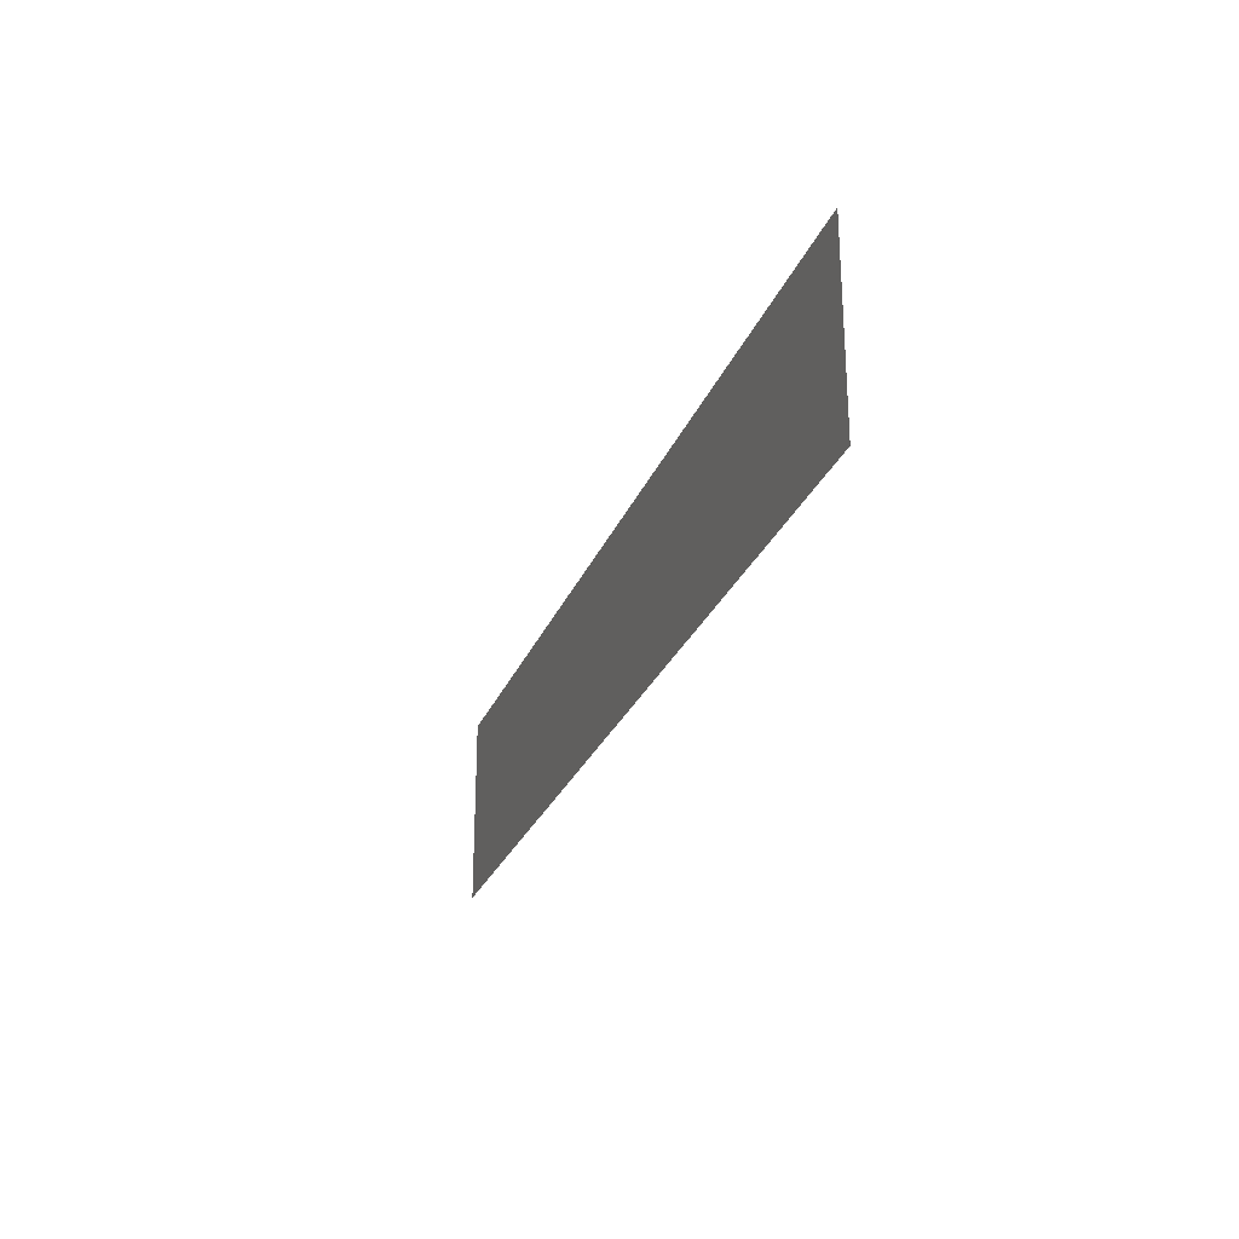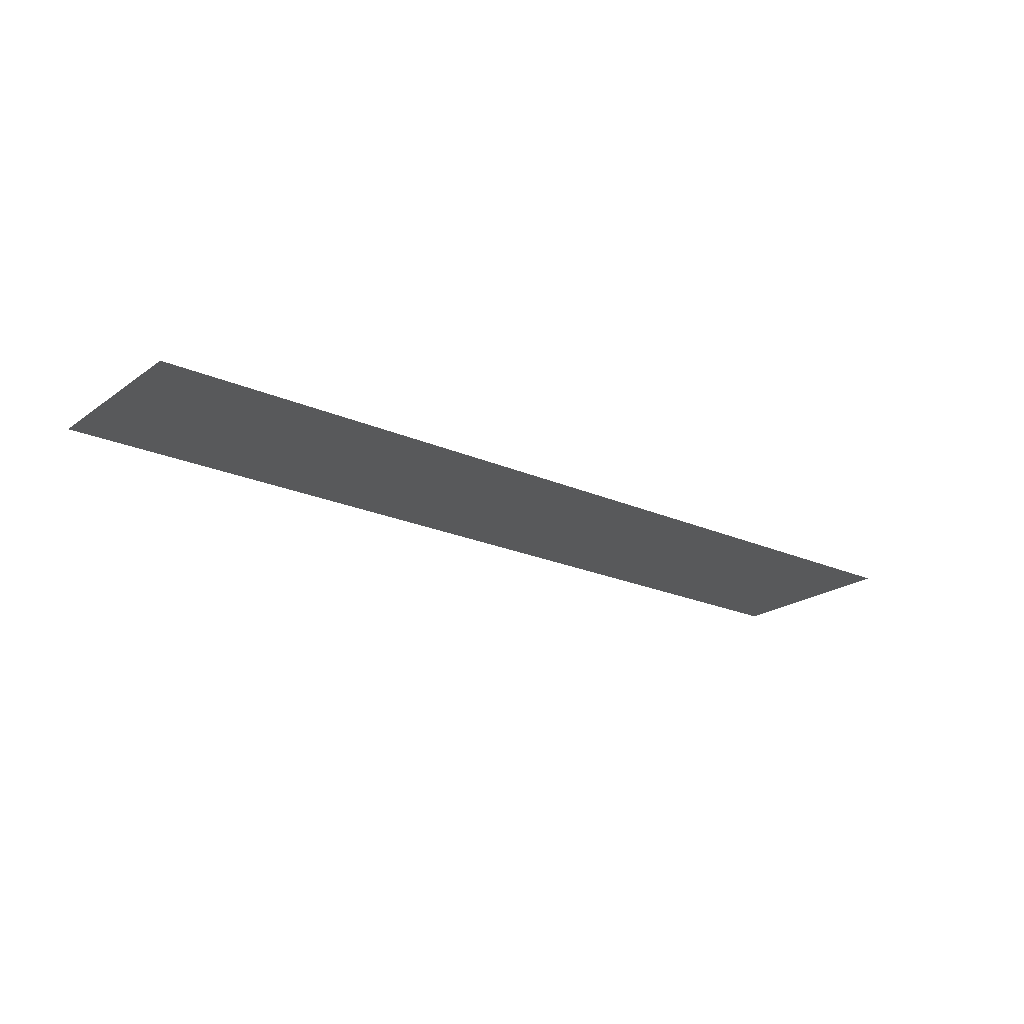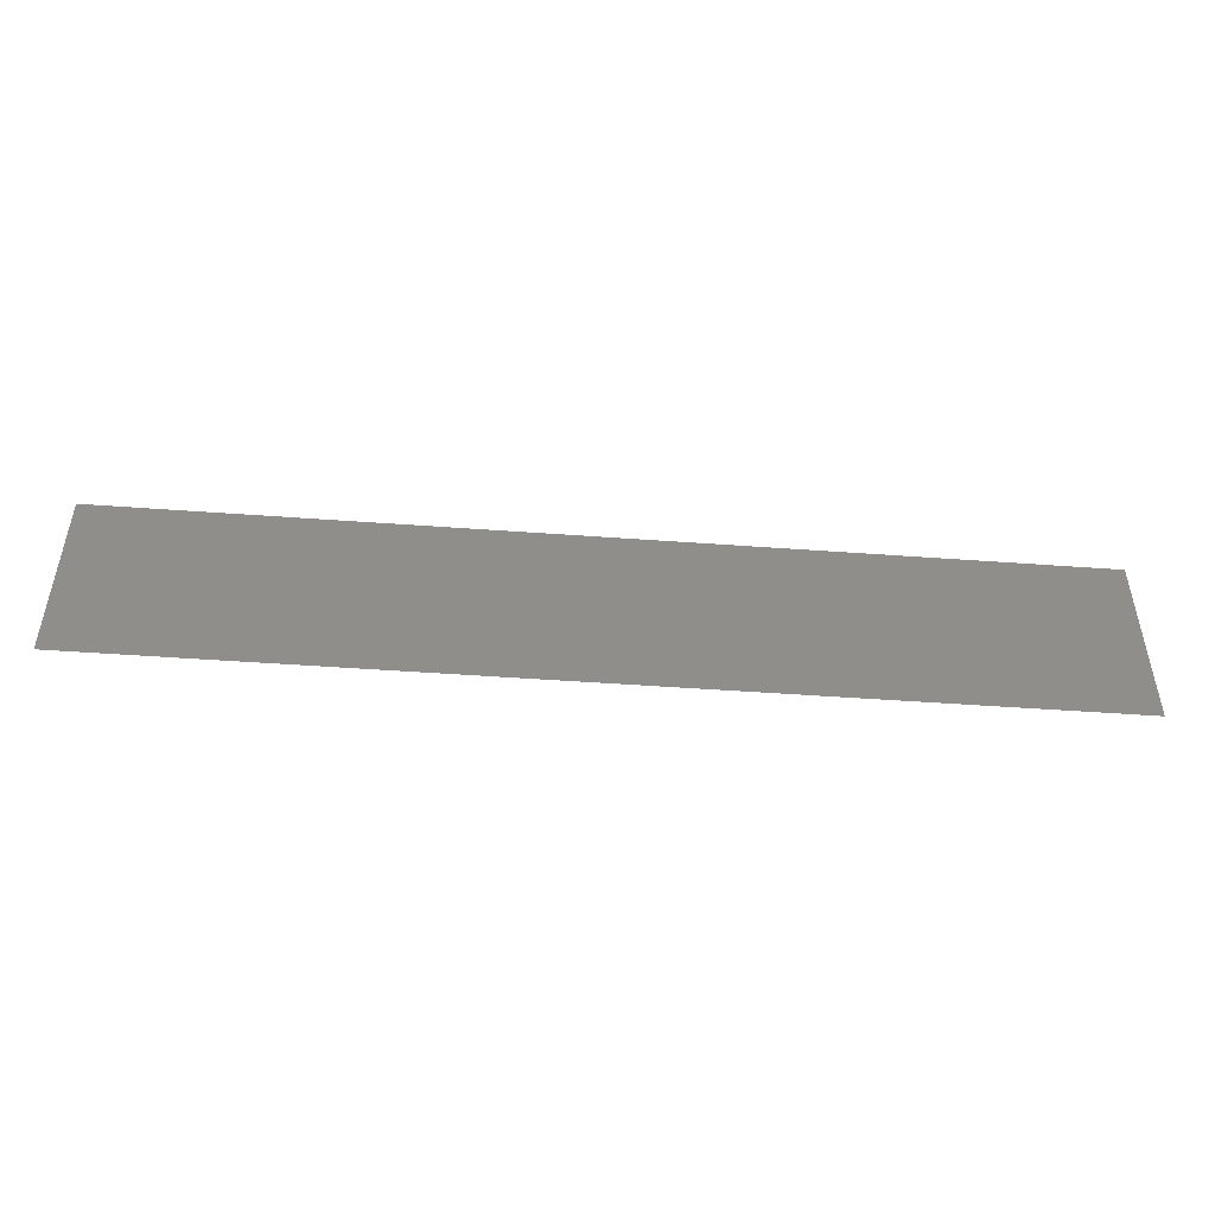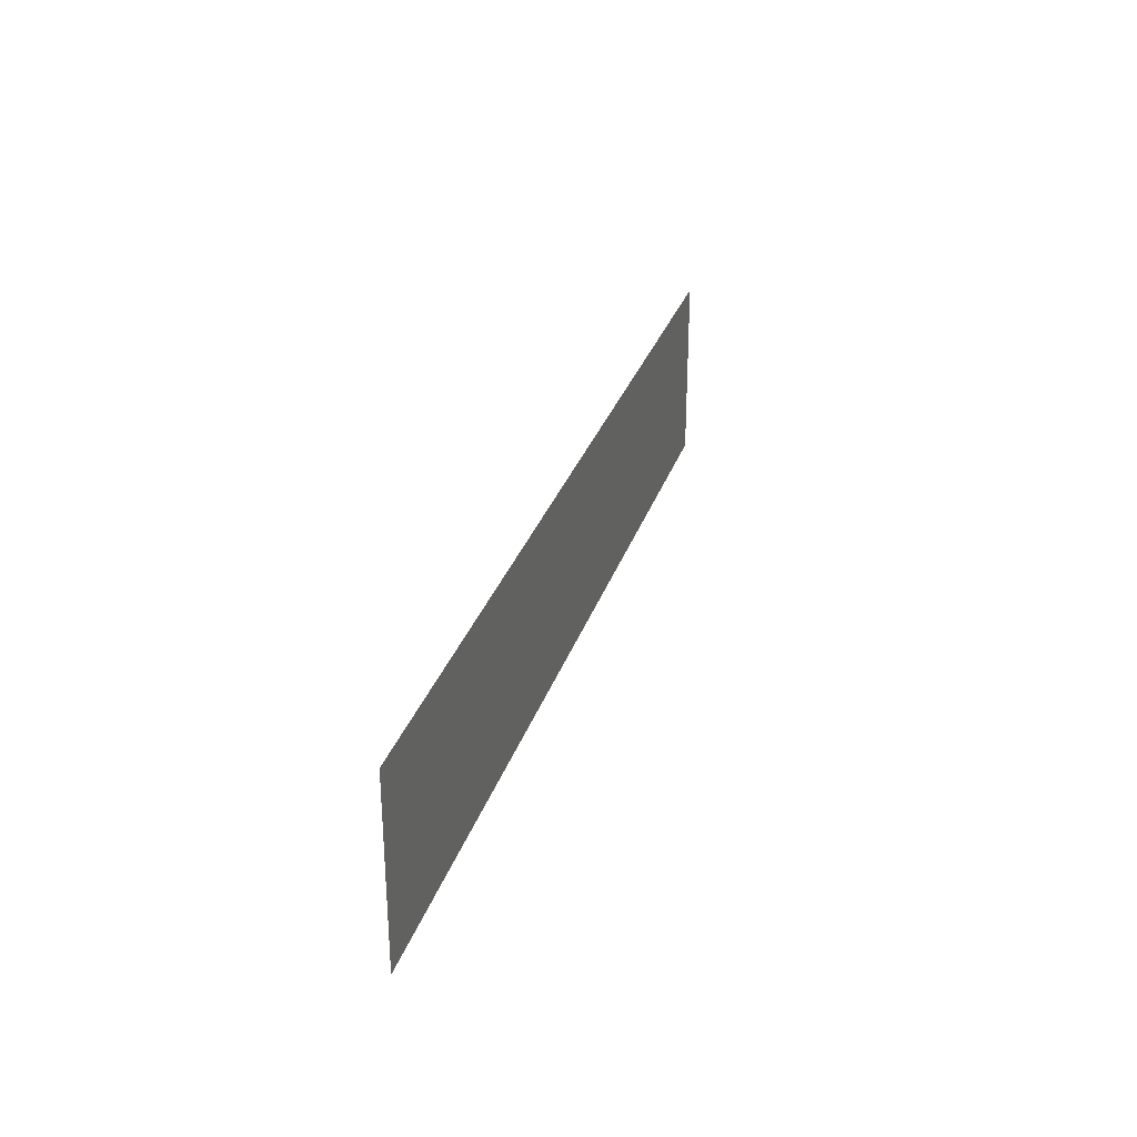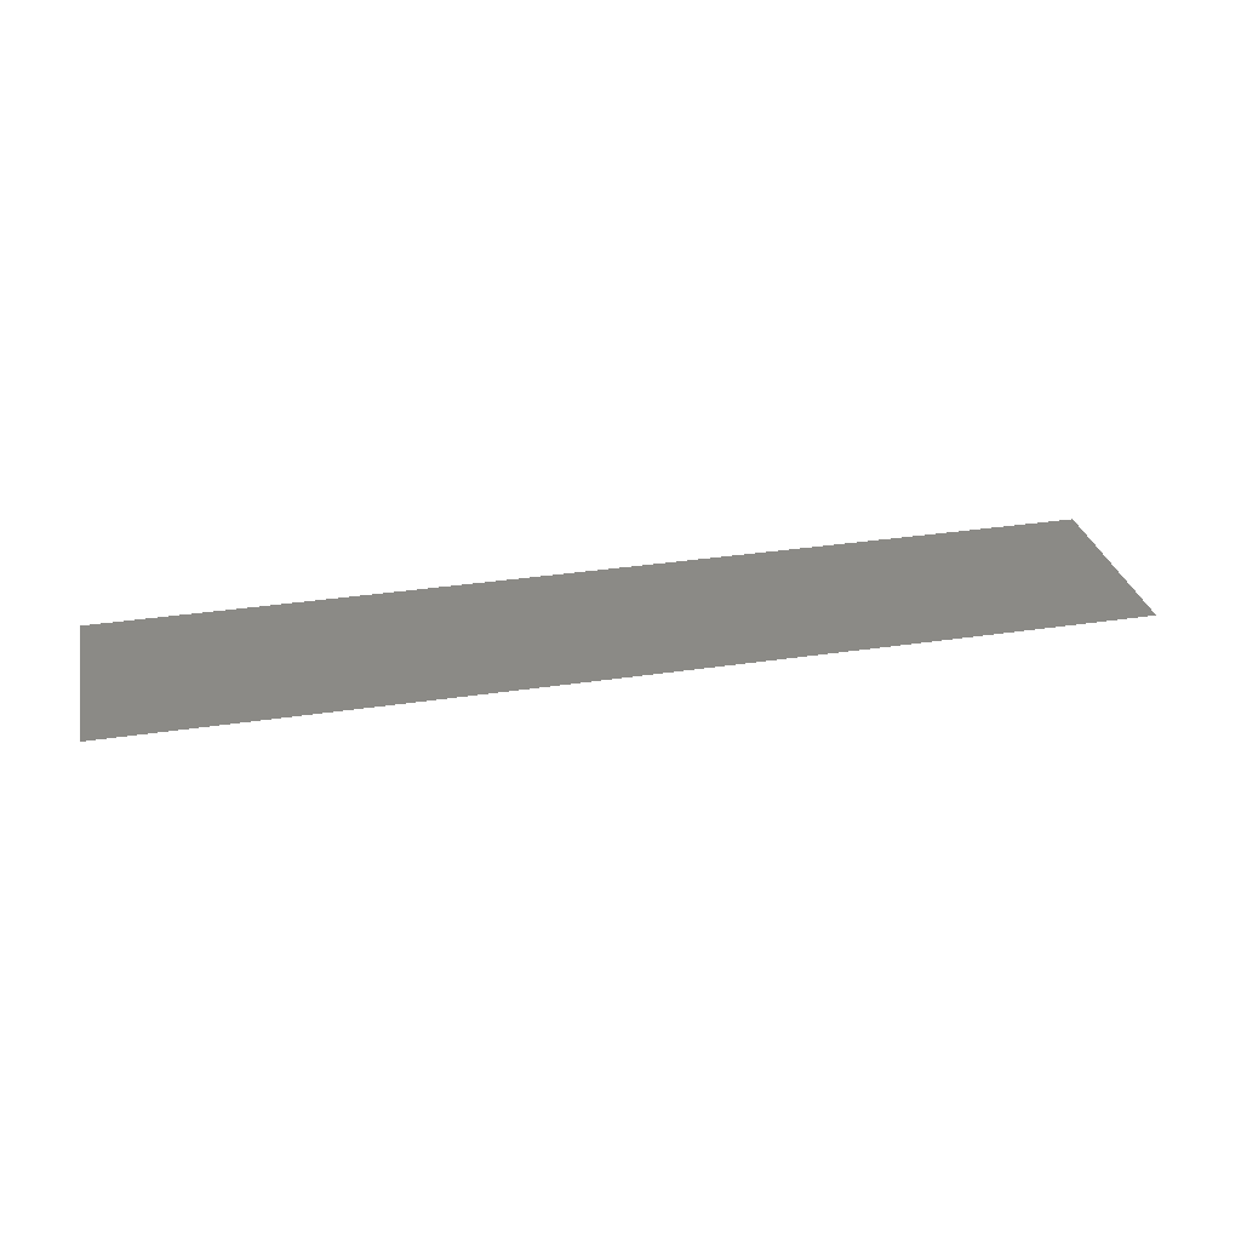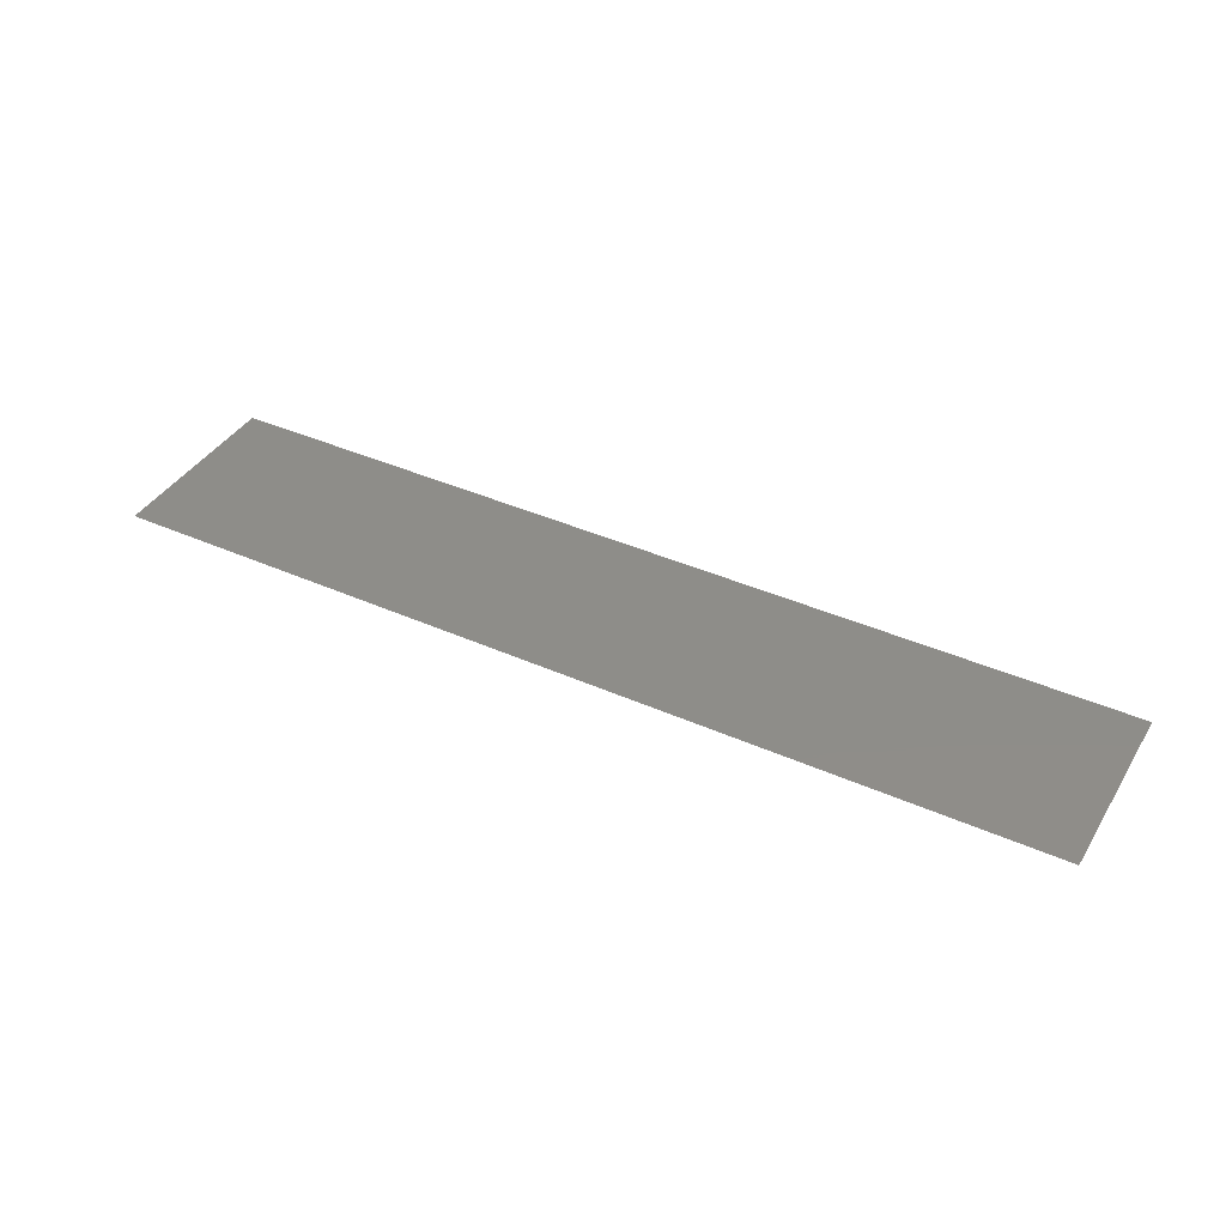
<metadata>
{"format":"stl","ext":"stl","renderer":"f3d","projection":"perspective","resolution":1024,"background":"white","views":[{"elev":-26.1,"azim":71.6,"up":"+Z"},{"elev":-21.4,"azim":-38.4,"up":"+Y"},{"elev":-48.1,"azim":175.3,"up":"+Z"},{"elev":29.5,"azim":-73.6,"up":"+Z"},{"elev":30.7,"azim":-12.4,"up":"+Y"},{"elev":40.0,"azim":28.8,"up":"+Y"}]}
</metadata>
<code>
# stl→obj: 4 verts, 2 faces
v -20 10 0
v -20 10 10
v 30 10 0
v 30 10 10
f 1 2 3
f 4 3 2

</code>
